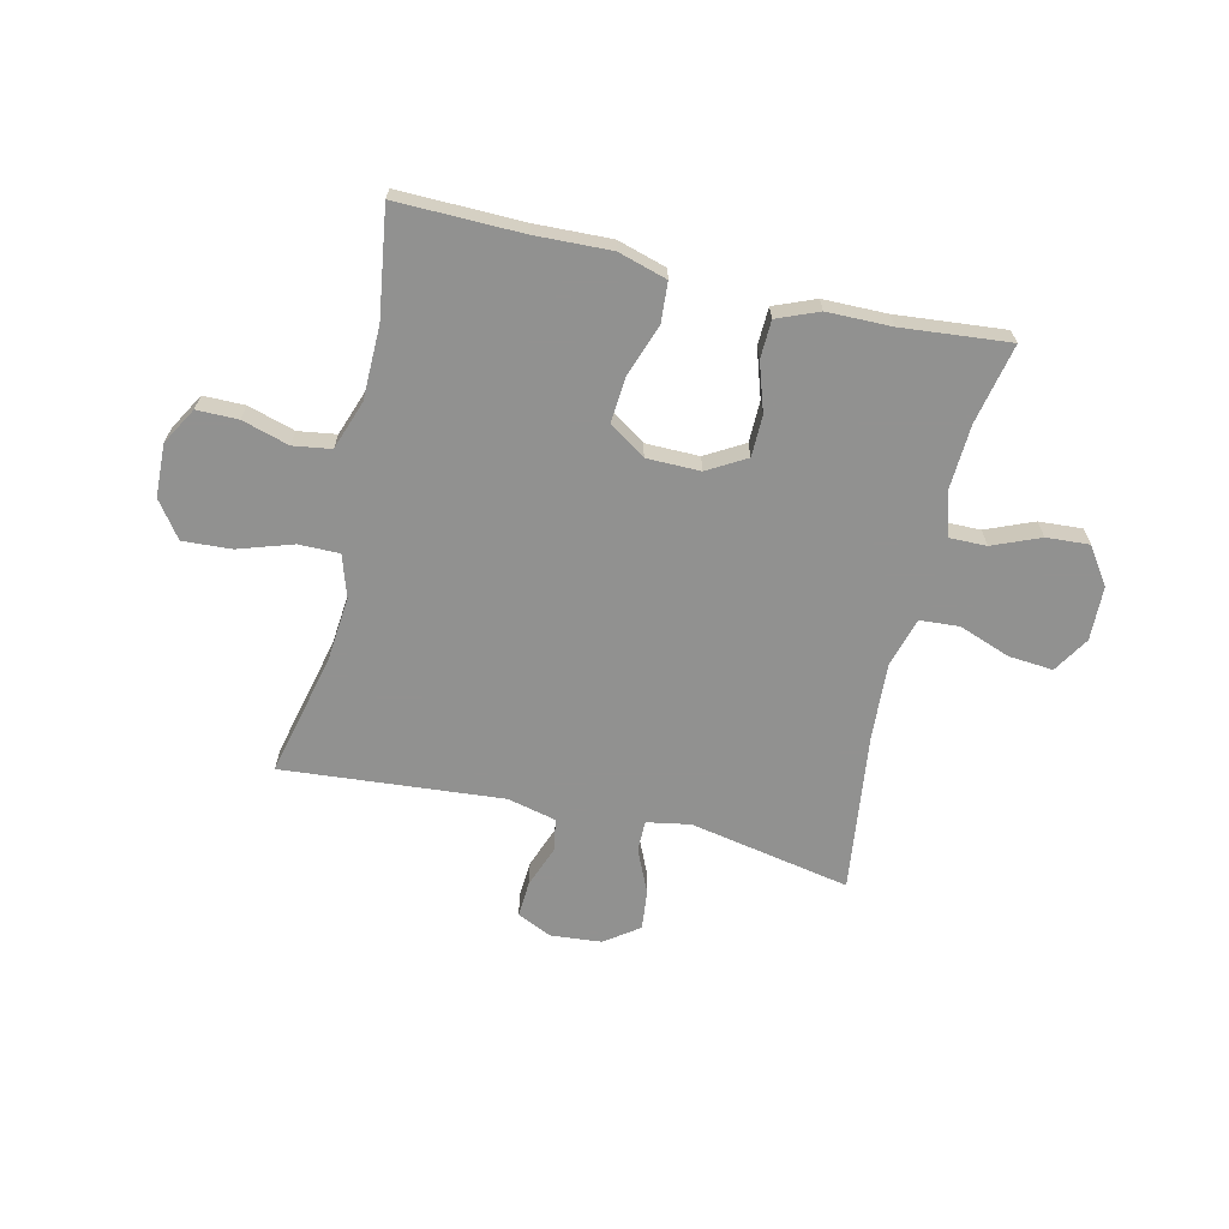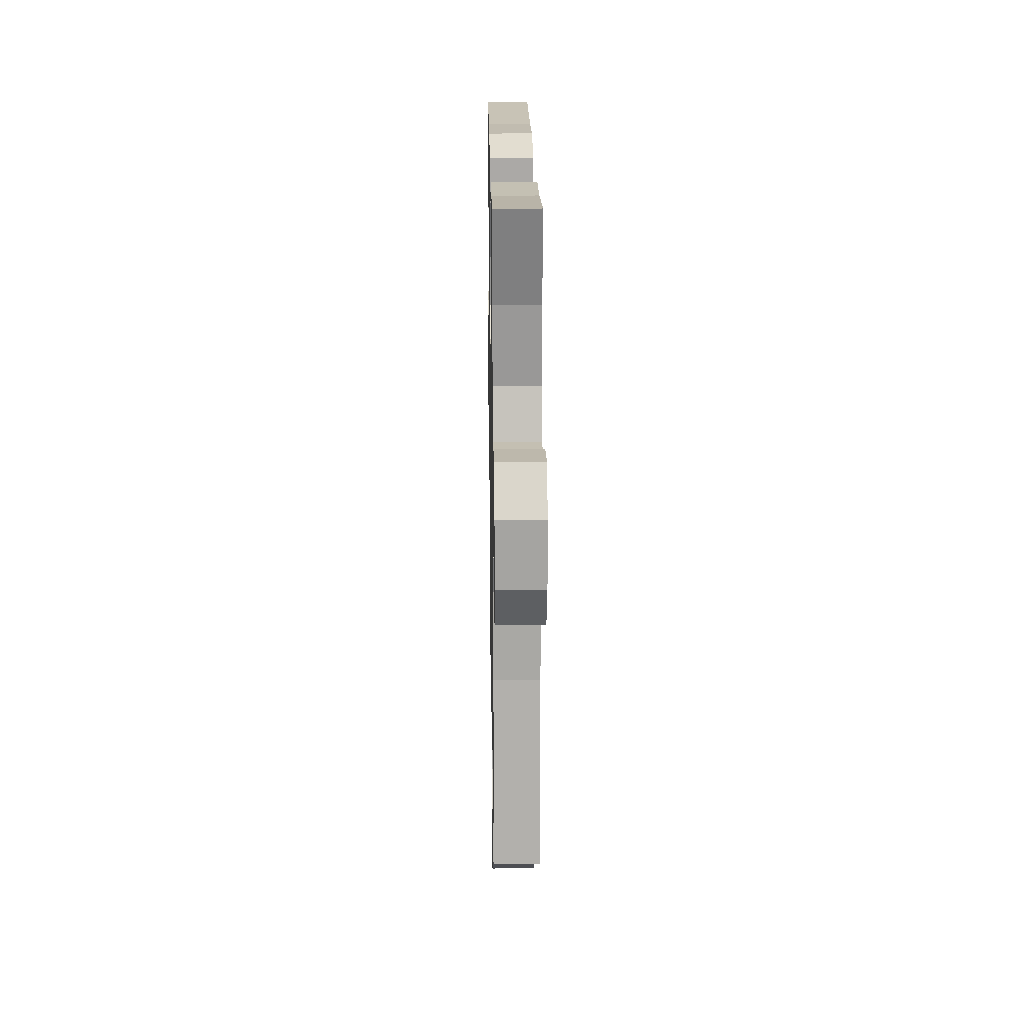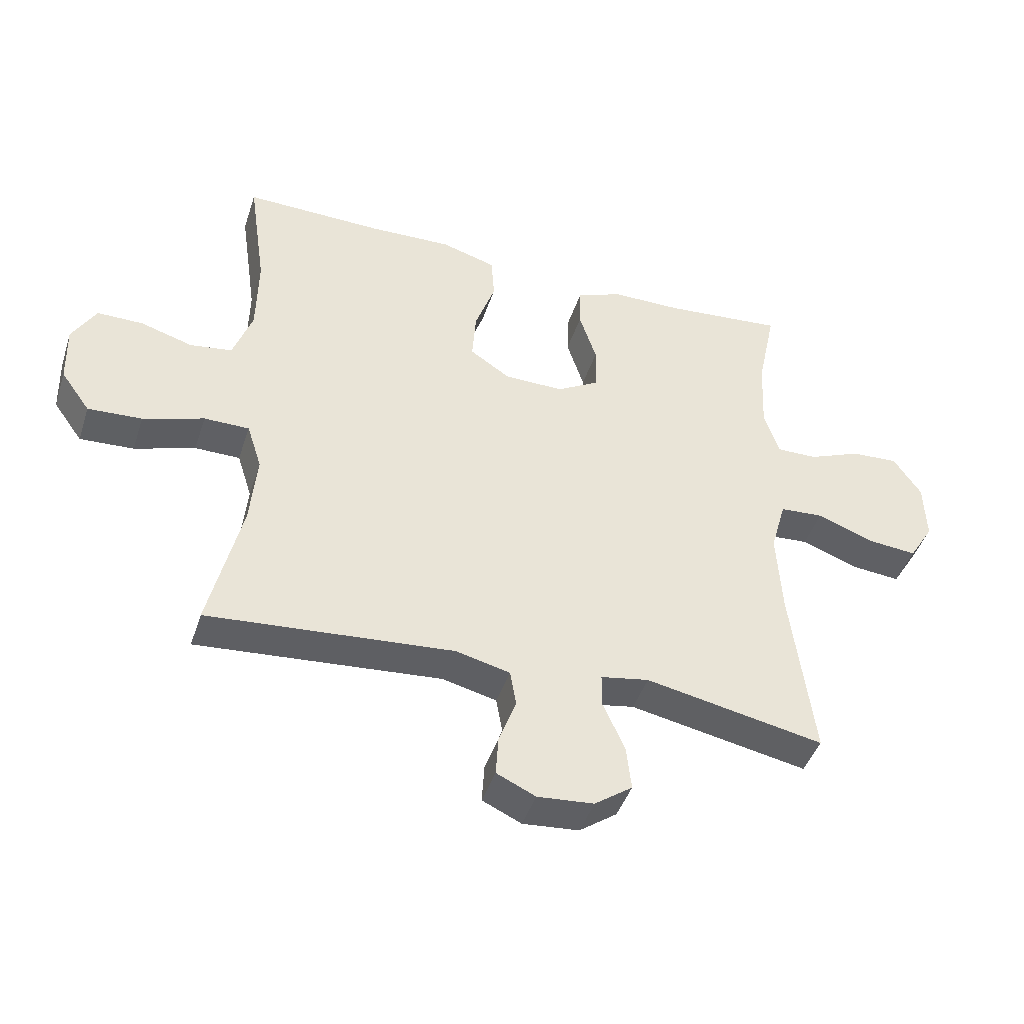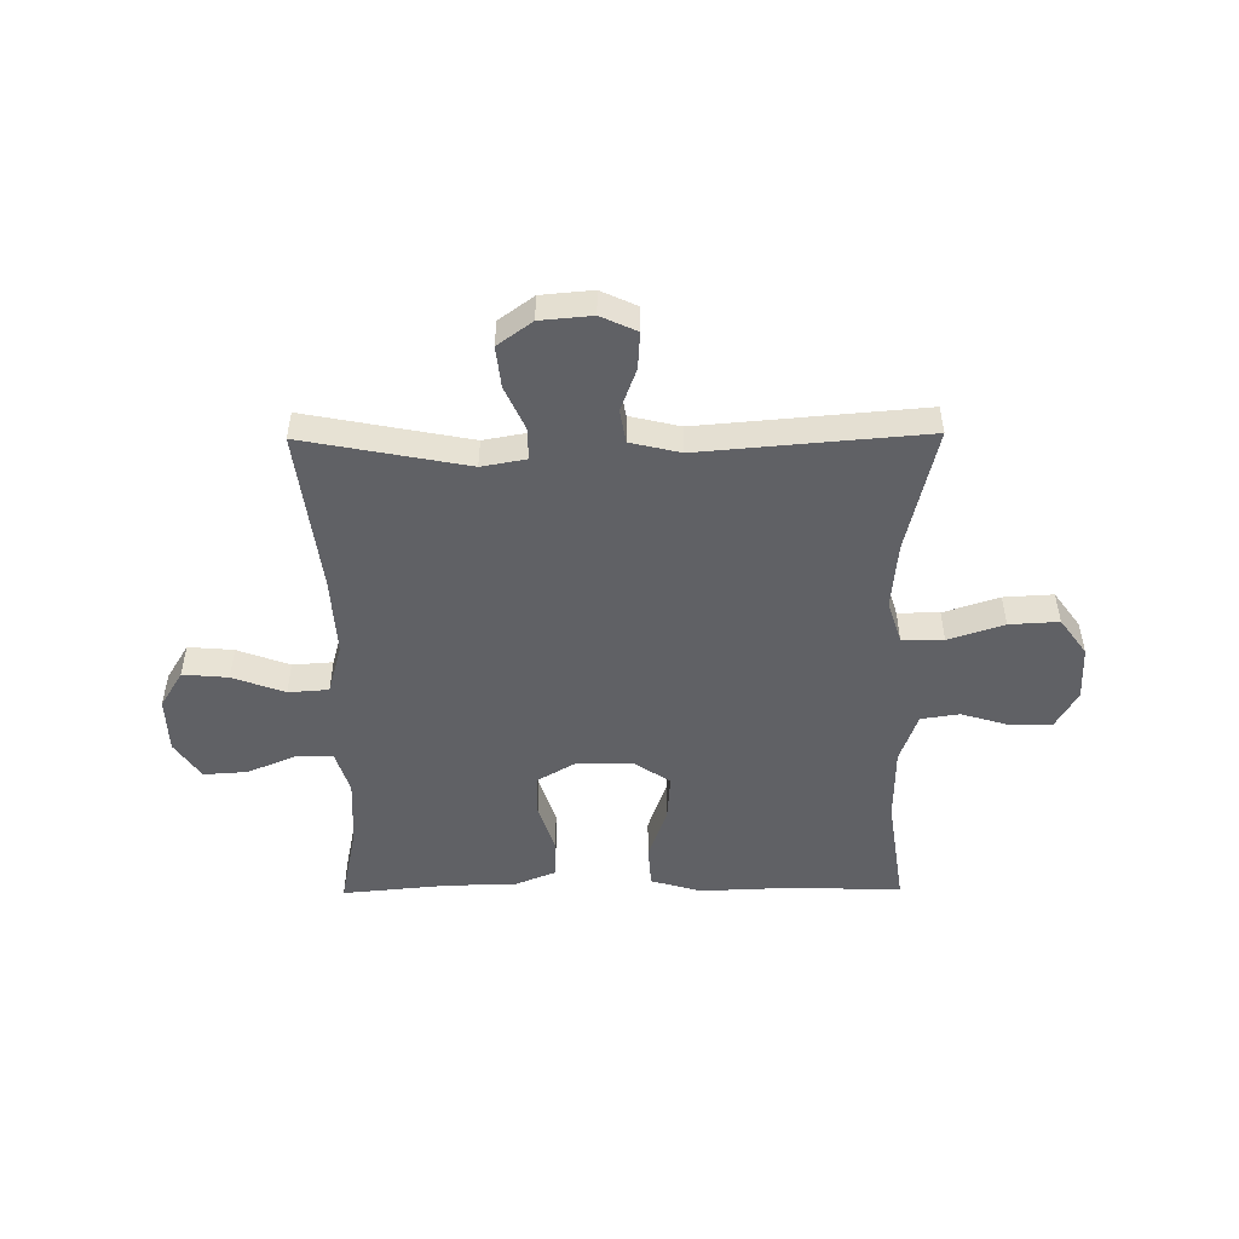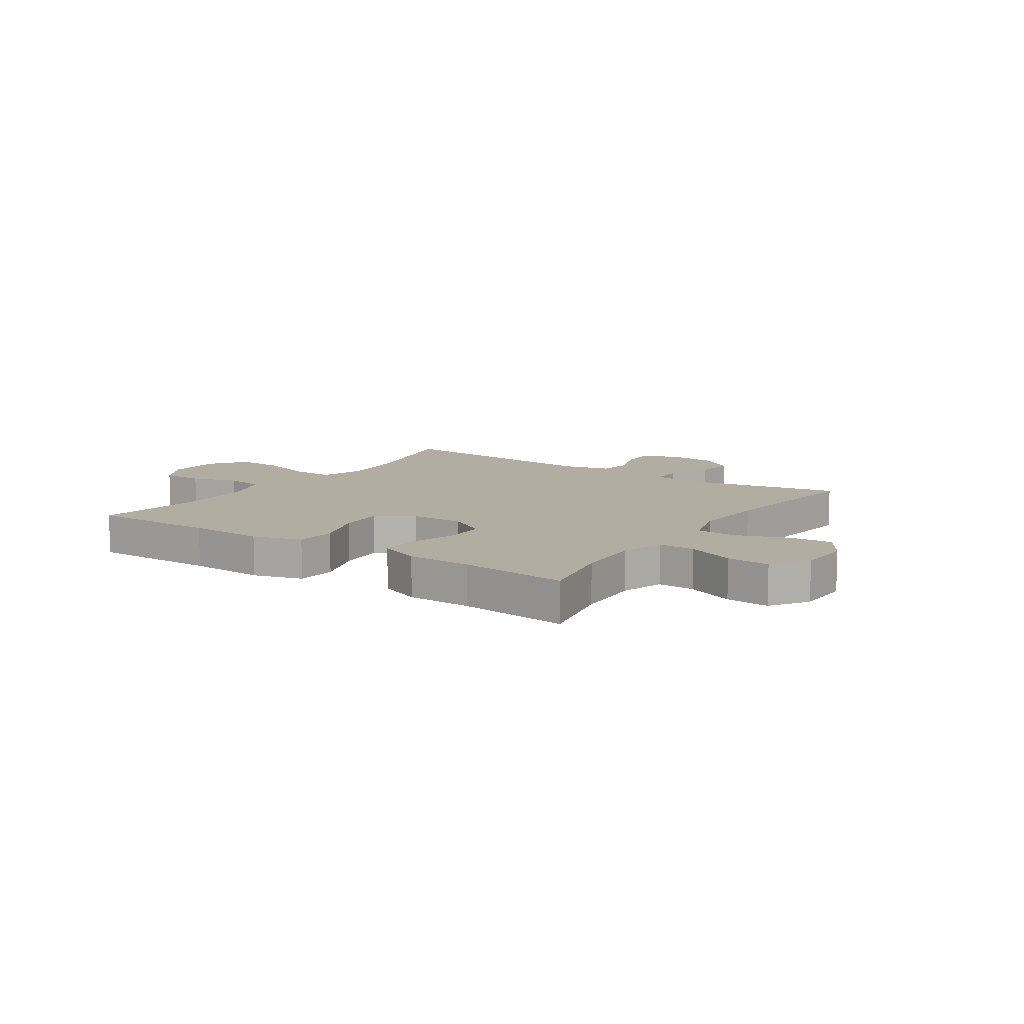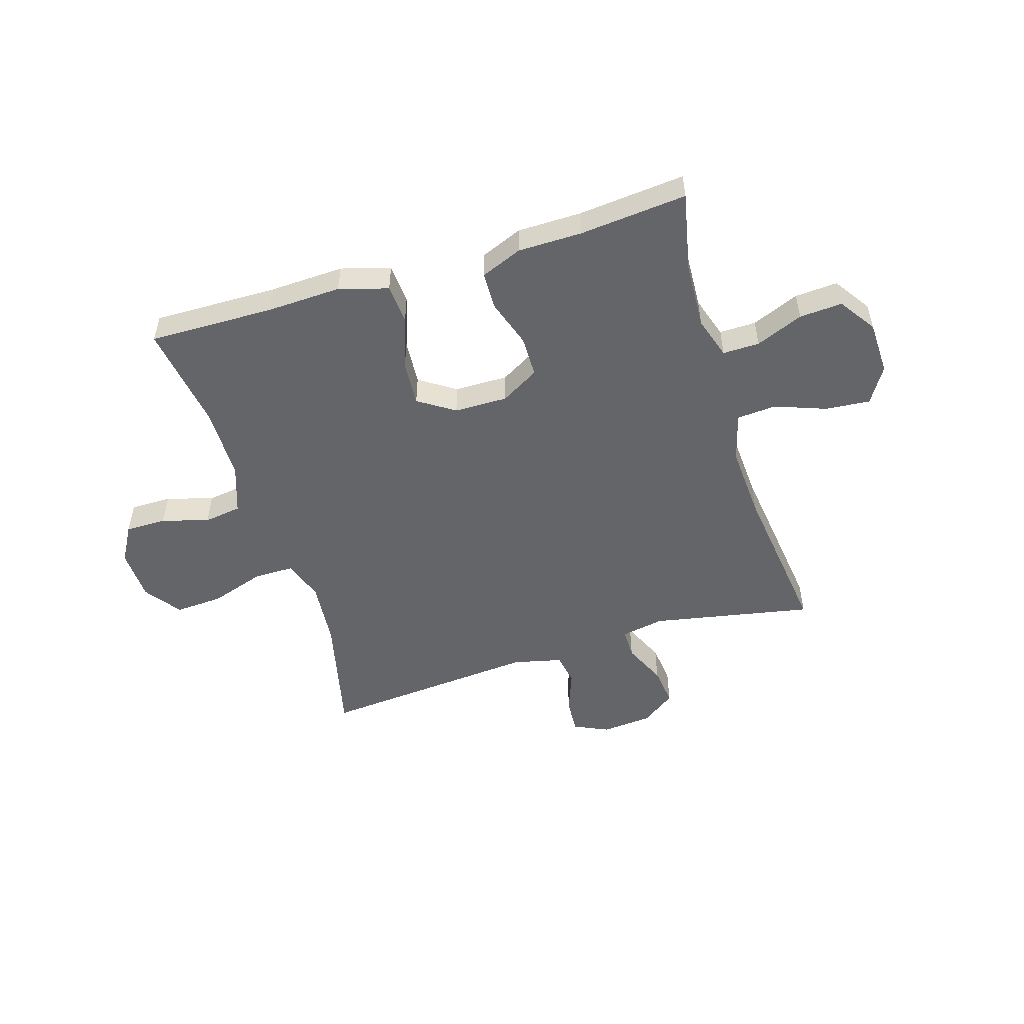
<metadata>
{"format":"obj","ext":"obj","renderer":"f3d","projection":"perspective","resolution":1024,"background":"white","views":[{"elev":-66.0,"azim":-13.1,"up":"+Y"},{"elev":18.5,"azim":89.1,"up":"+Z"},{"elev":-44.1,"azim":-17.8,"up":"+Z"},{"elev":-50.1,"azim":-179.4,"up":"+Y"},{"elev":10.5,"azim":34.1,"up":"+Y"},{"elev":-51.4,"azim":17.2,"up":"+Y"}]}
</metadata>
<code>
v 0.5 0.07 0.5
v 0.47 0.07 0.357
v 0.464 0.07 0.238
v 0.488 0.07 0.162
v 0.554 0.07 0.163
v 0.639 0.07 0.198
v 0.716 0.07 0.203
v 0.761 0.07 0.137
v 0.764 0.07 0.04
v 0.724 0.07 -0.025
v 0.644 0.07 -0.018
v 0.552 0.07 0.016
v 0.481 0.07 0.011
v 0.456 0.07 -0.078
v 0.464 0.07 -0.214
v 0.5 0.07 -0.5
v 0.211 0.07 -0.444
v 0.133 0.07 -0.458
v 0.133 0.07 -0.513
v 0.168 0.07 -0.591
v 0.176 0.07 -0.663
v 0.115 0.07 -0.707
v 0.024 0.07 -0.715
v -0.039 0.07 -0.686
v -0.035 0.07 -0.622
v -0.007 0.07 -0.546
v -0.017 0.07 -0.488
v -0.105 0.07 -0.467
v -0.5 0.07 -0.5
v -0.448 0.07 -0.28
v -0.437 0.07 -0.162
v -0.461 0.07 -0.087
v -0.534 0.07 -0.087
v -0.632 0.07 -0.119
v -0.719 0.07 -0.124
v -0.766 0.07 -0.059
v -0.769 0.07 0.036
v -0.731 0.07 0.102
v -0.657 0.07 0.102
v -0.573 0.07 0.077
v -0.505 0.07 0.087
v -0.474 0.07 0.175
v -0.472 0.07 0.306
v -0.5 0.07 0.5
v -0.276 0.07 0.496
v -0.141 0.07 0.501
v -0.053 0.07 0.475
v -0.048 0.07 0.403
v -0.081 0.07 0.309
v -0.087 0.07 0.227
v -0.022 0.07 0.184
v 0.074 0.07 0.183
v 0.143 0.07 0.223
v 0.144 0.07 0.297
v 0.116 0.07 0.383
v 0.118 0.07 0.451
v 0.192 0.07 0.481
v 0.307 0.07 0.482
v 0.5 0 0.5
v 0.47 0 0.357
v 0.464 0 0.238
v 0.488 0 0.162
v 0.554 0 0.163
v 0.639 0 0.198
v 0.716 0 0.203
v 0.761 0 0.137
v 0.764 0 0.04
v 0.724 0 -0.025
v 0.644 0 -0.018
v 0.552 0 0.016
v 0.481 0 0.011
v 0.456 0 -0.078
v 0.464 0 -0.214
v 0.5 0 -0.5
v 0.211 0 -0.444
v 0.133 0 -0.458
v 0.133 0 -0.513
v 0.168 0 -0.591
v 0.176 0 -0.663
v 0.115 0 -0.707
v 0.024 0 -0.715
v -0.039 0 -0.686
v -0.035 0 -0.622
v -0.007 0 -0.546
v -0.017 0 -0.488
v -0.105 0 -0.467
v -0.5 0 -0.5
v -0.448 0 -0.28
v -0.437 0 -0.162
v -0.461 0 -0.087
v -0.534 0 -0.087
v -0.632 0 -0.119
v -0.719 0 -0.124
v -0.766 0 -0.059
v -0.769 0 0.036
v -0.731 0 0.102
v -0.657 0 0.102
v -0.573 0 0.077
v -0.505 0 0.087
v -0.474 0 0.175
v -0.472 0 0.306
v -0.5 0 0.5
v -0.276 0 0.496
v -0.141 0 0.501
v -0.053 0 0.475
v -0.048 0 0.403
v -0.081 0 0.309
v -0.087 0 0.227
v -0.022 0 0.184
v 0.074 0 0.183
v 0.143 0 0.223
v 0.144 0 0.297
v 0.116 0 0.383
v 0.118 0 0.451
v 0.192 0 0.481
v 0.307 0 0.482
f 56 57 58
f 55 56 58
f 54 55 58
f 58 1 2
f 54 58 2
f 53 54 2
f 52 53 2 3
f 47 48 49
f 46 47 49
f 45 46 49
f 45 49 50
f 44 45 50
f 43 44 50
f 42 43 50 51
f 38 39 40
f 37 38 40
f 36 37 40
f 35 36 40
f 34 35 40
f 33 34 40
f 32 33 40 41
f 42 51 52
f 41 42 52
f 32 41 52
f 31 32 52
f 24 25 26
f 23 24 26
f 22 23 26
f 21 22 26
f 20 21 26
f 19 20 26
f 18 19 26 27
f 15 16 17
f 14 15 17 18
f 18 27 28
f 14 18 28
f 13 14 28
f 10 11 12
f 9 10 12
f 8 9 12
f 7 8 12
f 6 7 12
f 5 6 12
f 4 5 12 13
f 4 13 28
f 3 4 28
f 52 3 28
f 31 52 28
f 30 31 28
f 28 29 30
f 116 115 114
f 116 114 113
f 116 113 112
f 60 59 116
f 60 116 112
f 60 112 111
f 61 60 111 110
f 107 106 105
f 107 105 104
f 107 104 103
f 108 107 103
f 108 103 102
f 108 102 101
f 109 108 101 100
f 98 97 96
f 98 96 95
f 98 95 94
f 98 94 93
f 98 93 92
f 98 92 91
f 99 98 91 90
f 110 109 100
f 110 100 99
f 110 99 90
f 110 90 89
f 84 83 82
f 84 82 81
f 84 81 80
f 84 80 79
f 84 79 78
f 84 78 77
f 85 84 77 76
f 75 74 73
f 76 75 73 72
f 86 85 76
f 86 76 72
f 86 72 71
f 70 69 68
f 70 68 67
f 70 67 66
f 70 66 65
f 70 65 64
f 70 64 63
f 71 70 63 62
f 86 71 62
f 86 62 61
f 86 61 110
f 86 110 89
f 86 89 88
f 88 87 86
f 1 59 60 2
f 2 60 61 3
f 3 61 62 4
f 4 62 63 5
f 5 63 64 6
f 6 64 65 7
f 7 65 66 8
f 8 66 67 9
f 9 67 68 10
f 10 68 69 11
f 11 69 70 12
f 12 70 71 13
f 13 71 72 14
f 14 72 73 15
f 15 73 74 16
f 16 74 75 17
f 17 75 76 18
f 18 76 77 19
f 19 77 78 20
f 20 78 79 21
f 21 79 80 22
f 22 80 81 23
f 23 81 82 24
f 24 82 83 25
f 25 83 84 26
f 26 84 85 27
f 27 85 86 28
f 28 86 87 29
f 29 87 88 30
f 30 88 89 31
f 31 89 90 32
f 32 90 91 33
f 33 91 92 34
f 34 92 93 35
f 35 93 94 36
f 36 94 95 37
f 37 95 96 38
f 38 96 97 39
f 39 97 98 40
f 40 98 99 41
f 41 99 100 42
f 42 100 101 43
f 43 101 102 44
f 44 102 103 45
f 45 103 104 46
f 46 104 105 47
f 47 105 106 48
f 48 106 107 49
f 49 107 108 50
f 50 108 109 51
f 51 109 110 52
f 52 110 111 53
f 53 111 112 54
f 54 112 113 55
f 55 113 114 56
f 56 114 115 57
f 57 115 116 58
f 58 116 59 1

</code>
